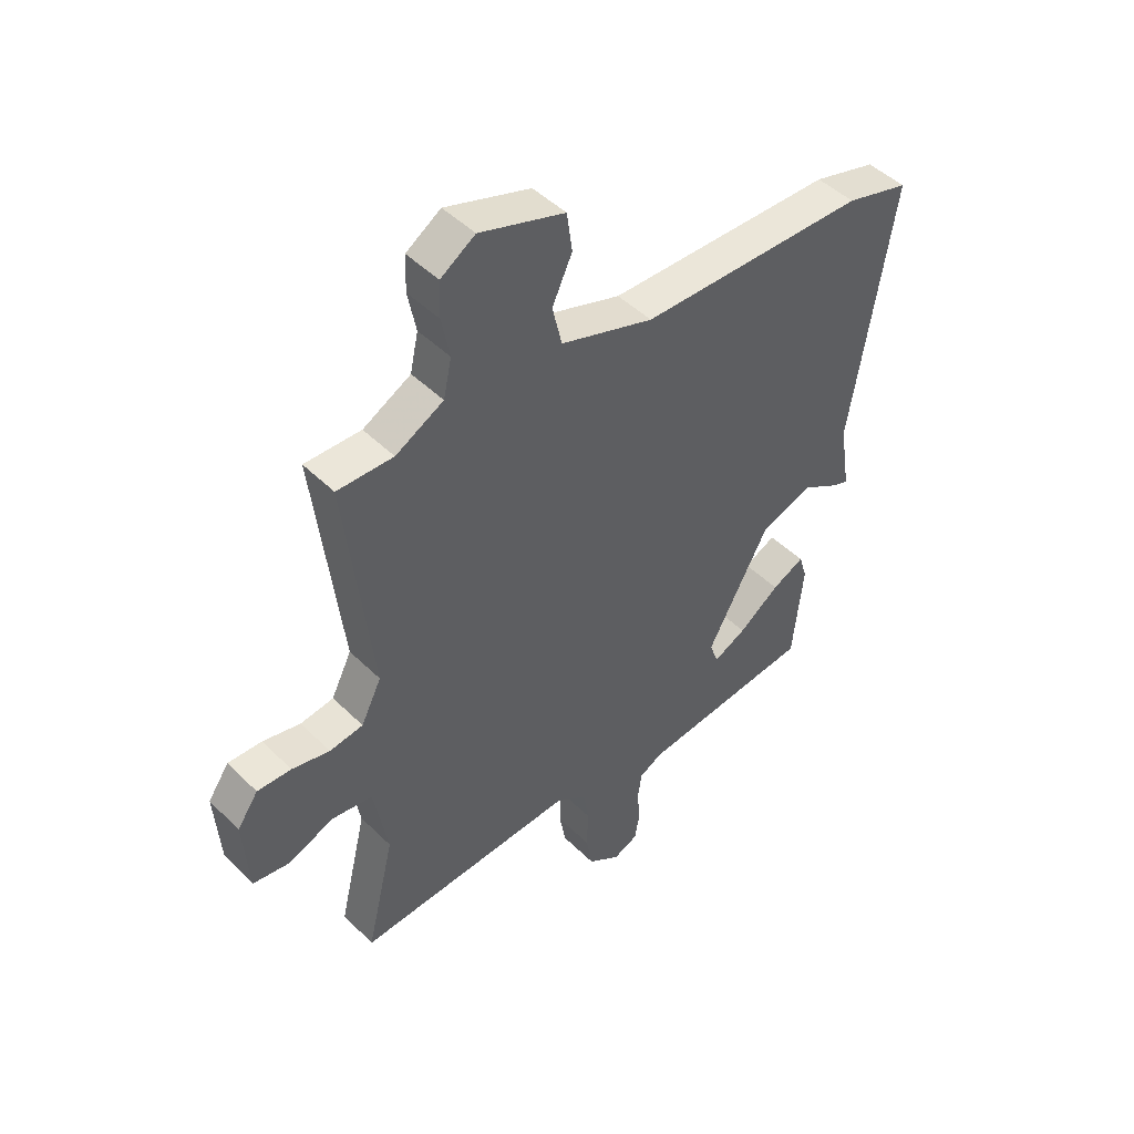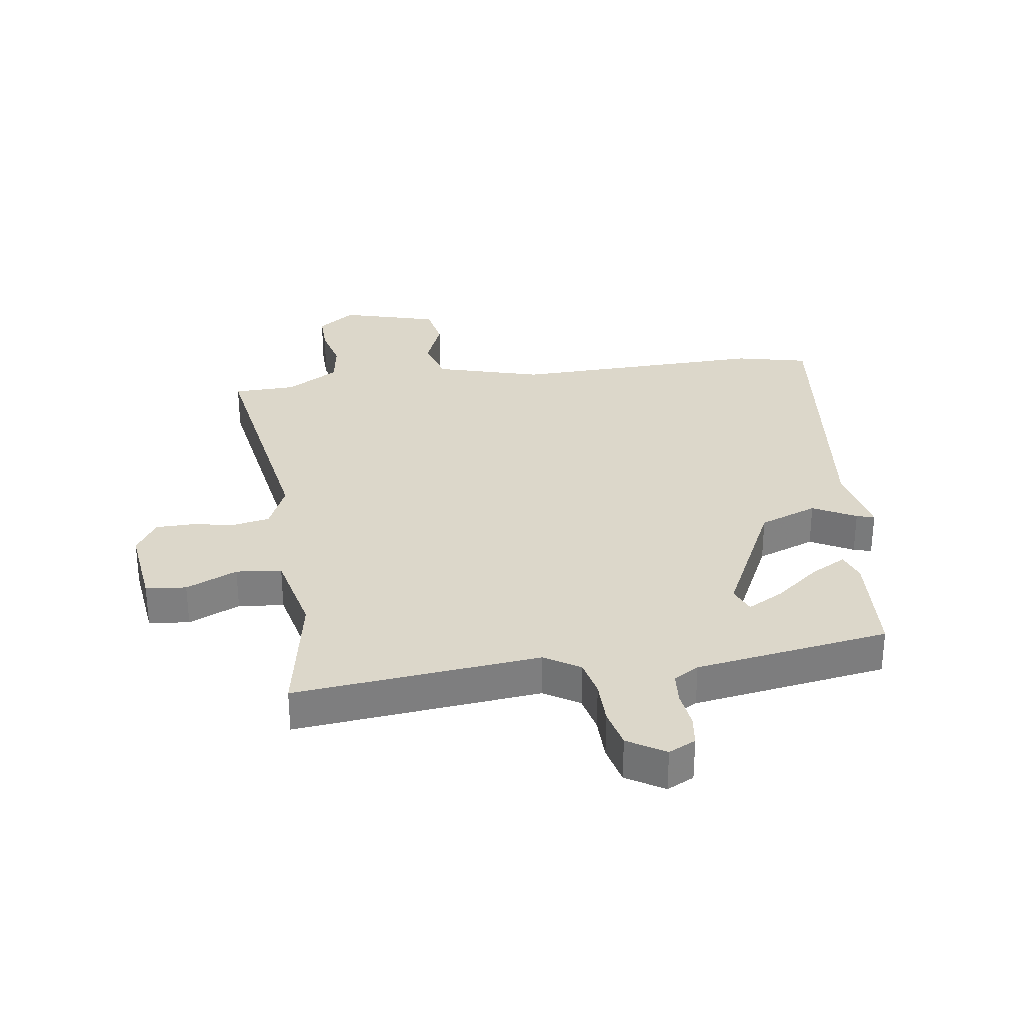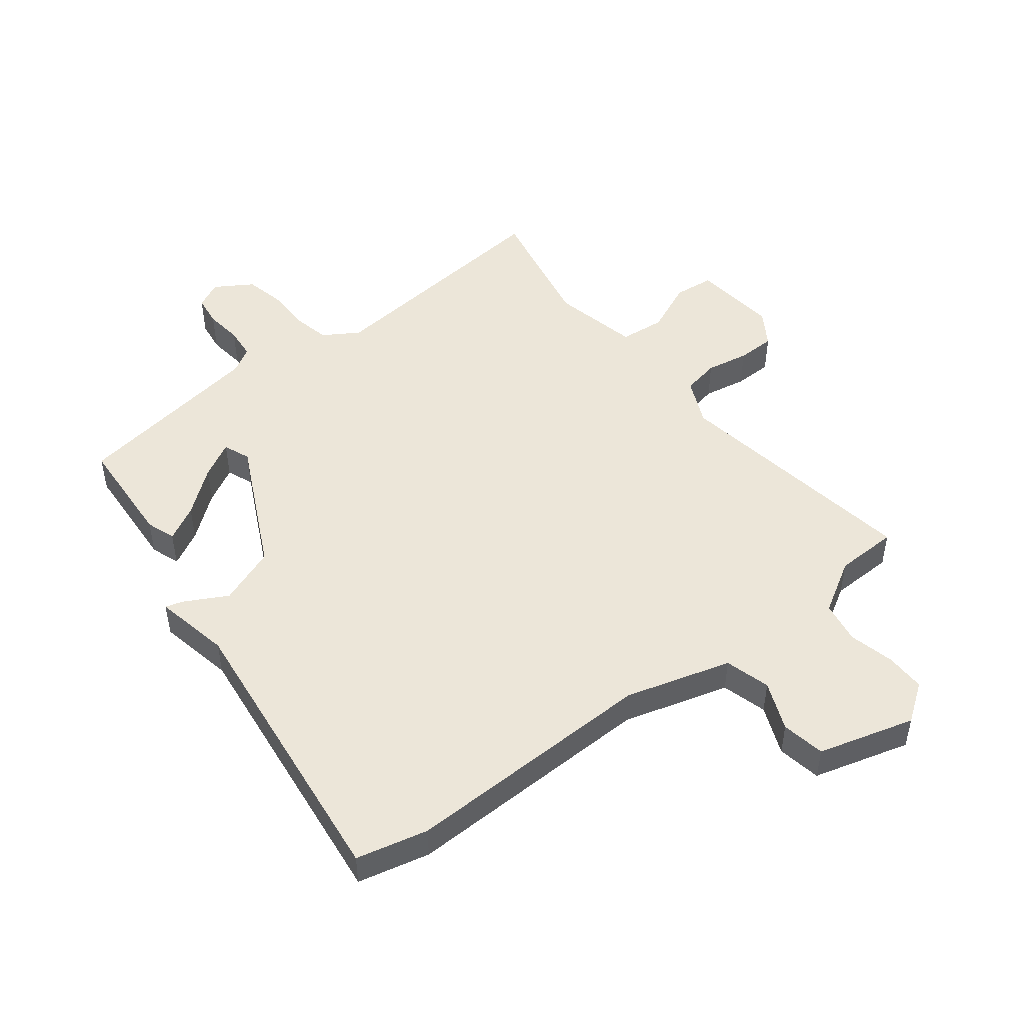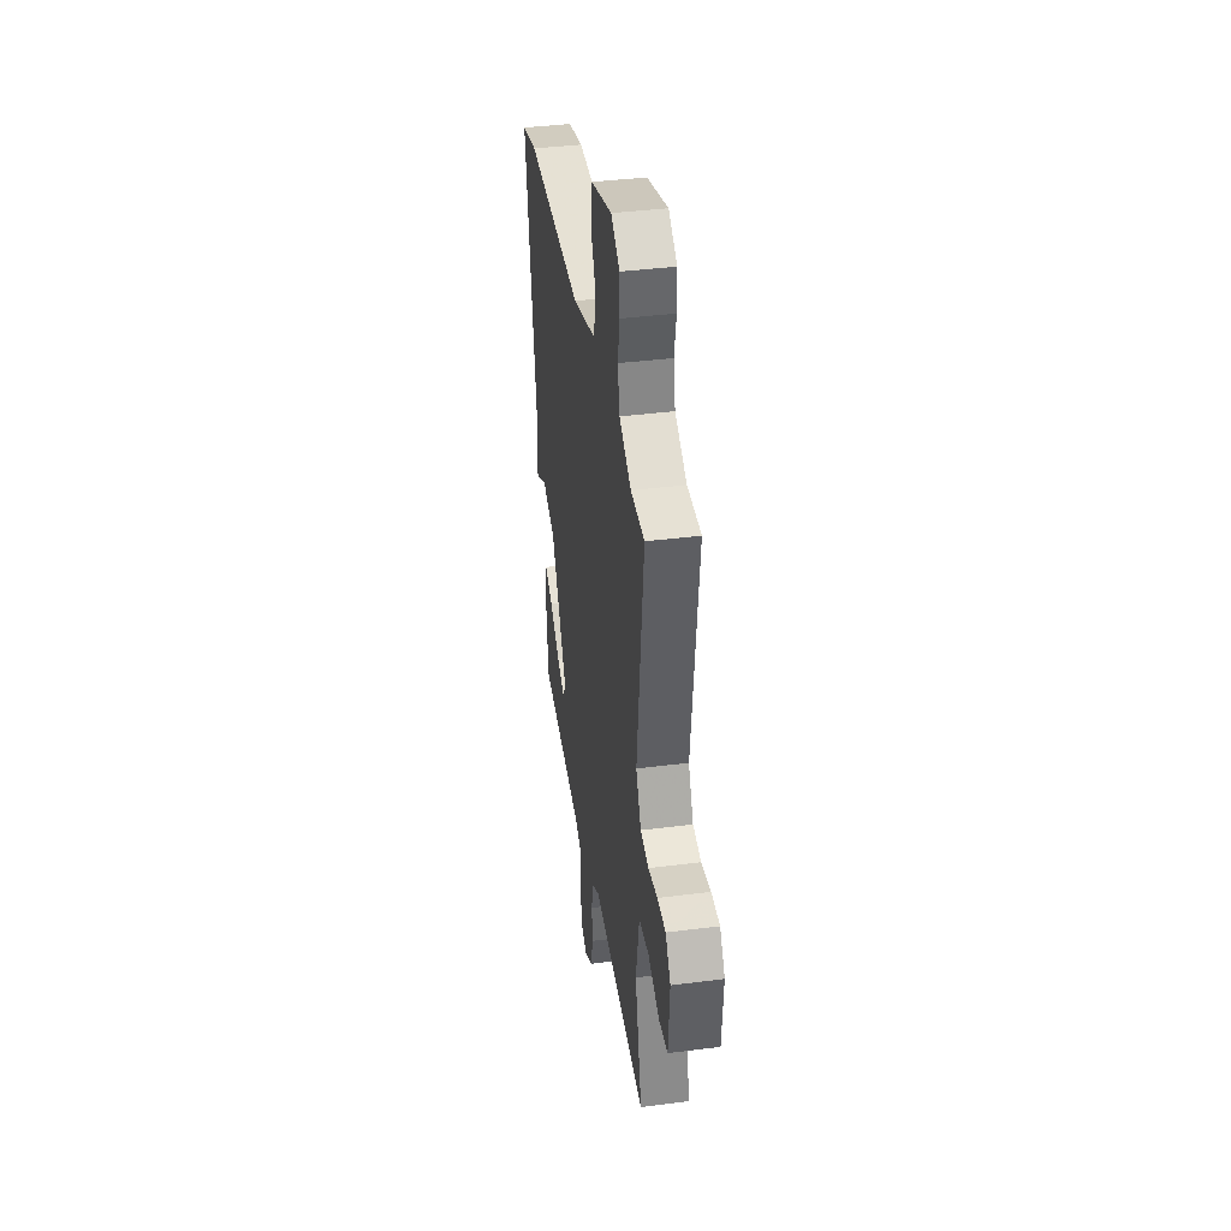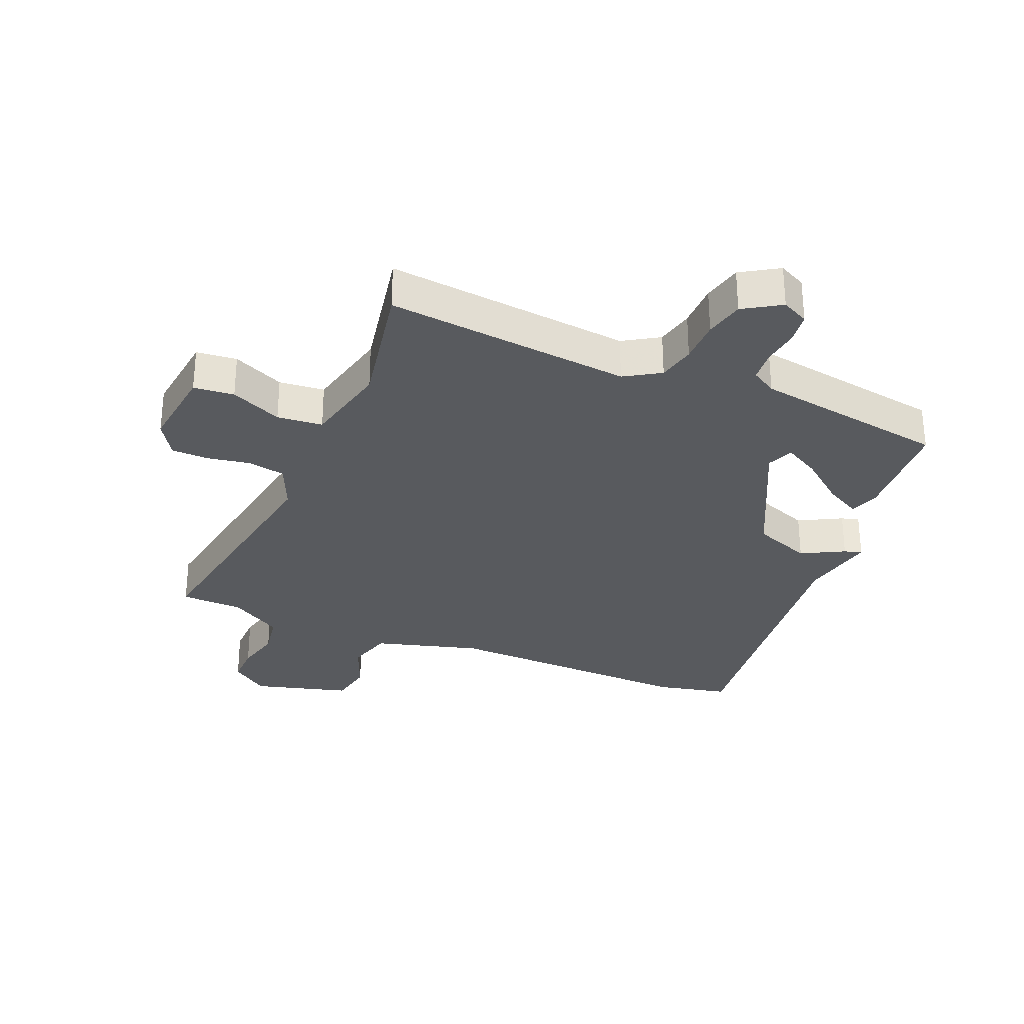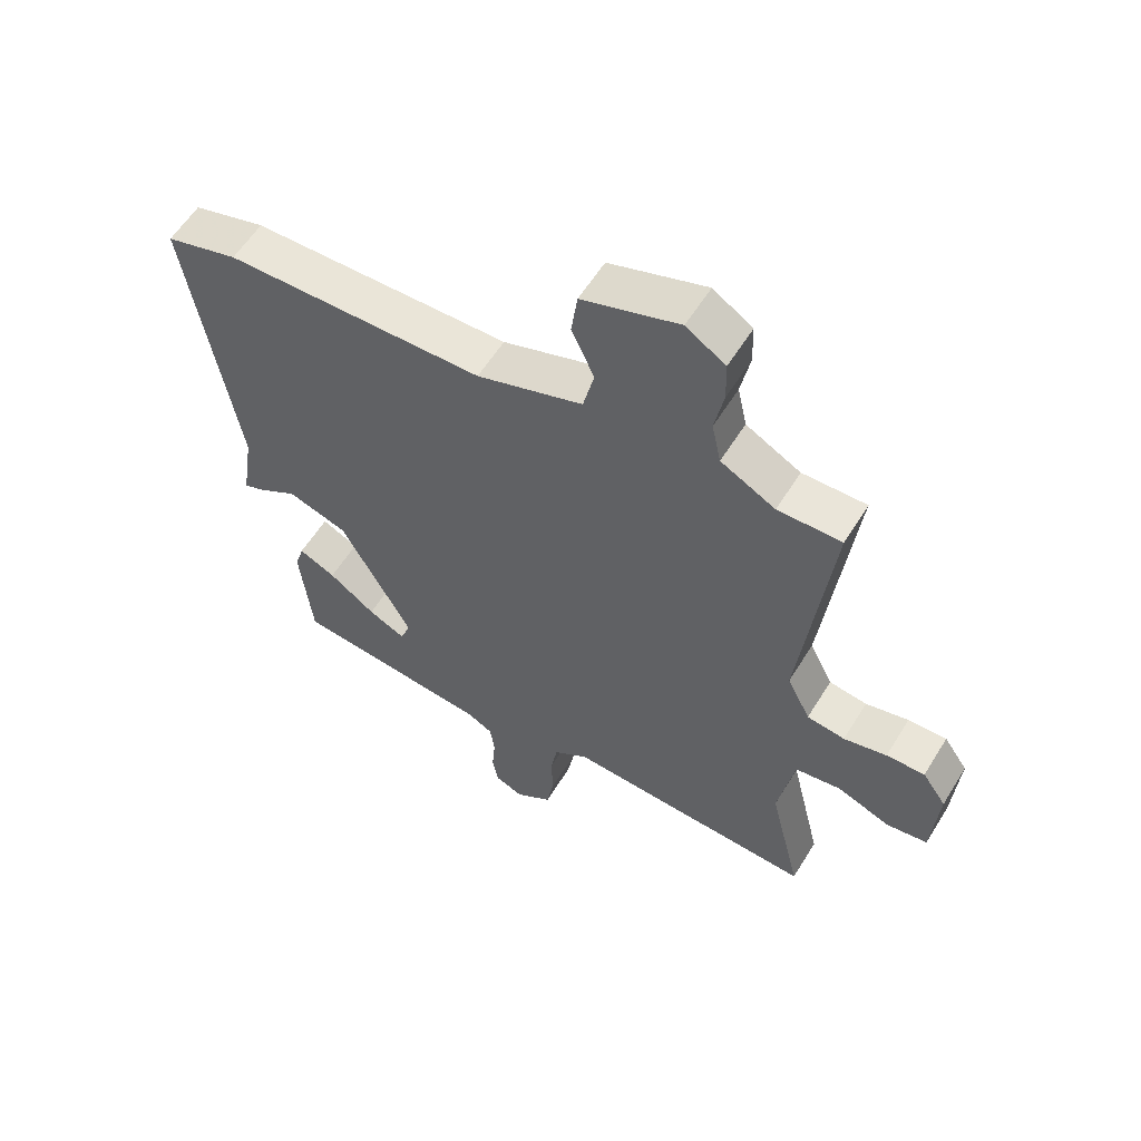
<metadata>
{"format":"obj","ext":"obj","renderer":"f3d","projection":"perspective","resolution":1024,"background":"white","views":[{"elev":46.9,"azim":137.9,"up":"+Z"},{"elev":30.7,"azim":169.1,"up":"+Y"},{"elev":49.1,"azim":-40.2,"up":"+Y"},{"elev":40.2,"azim":81.1,"up":"+Z"},{"elev":-30.7,"azim":154.6,"up":"+Y"},{"elev":58.2,"azim":31.4,"up":"+Z"}]}
</metadata>
<code>
v -0.611 0.07 0.469
v -0.493 0.07 0.502
v -0.071 0.07 0.511
v 0.102 0.07 0.569
v 0.12 0.07 0.645
v 0.083 0.07 0.725
v 0.093 0.07 0.798
v 0.251 0.07 0.85
v 0.315 0.07 0.808
v 0.317 0.07 0.742
v 0.302 0.07 0.666
v 0.317 0.07 0.596
v 0.406 0.07 0.548
v 0.51 0.07 0.55
v 0.461 0.07 0.13
v 0.499 0.07 0.054
v 0.561 0.07 0.045
v 0.631 0.07 0.061
v 0.694 0.07 0.063
v 0.733 0.07 0.007
v 0.723 0.07 -0.134
v 0.656 0.07 -0.144
v 0.569 0.07 -0.11
v 0.494 0.07 -0.121
v 0.468 0.07 -0.265
v 0.52 0.07 -0.482
v 0.111 0.07 -0.46
v 0.054 0.07 -0.499
v 0.043 0.07 -0.562
v 0.046 0.07 -0.635
v 0.034 0.07 -0.701
v -0.026 0.07 -0.742
v -0.072 0.07 -0.722
v -0.081 0.07 -0.671
v -0.076 0.07 -0.609
v -0.083 0.07 -0.557
v -0.126 0.07 -0.534
v -0.45 0.07 -0.499
v -0.469 0.07 -0.316
v -0.454 0.07 -0.267
v -0.394 0.07 -0.296
v -0.318 0.07 -0.351
v -0.257 0.07 -0.381
v -0.241 0.07 -0.336
v -0.357 0.07 -0.124
v -0.455 0.07 -0.092
v -0.524 0.07 -0.133
v -0.553 0.07 -0.143
v -0.533 0.07 -0.016
v -0.611 0 0.469
v -0.493 0 0.502
v -0.071 0 0.511
v 0.102 0 0.569
v 0.12 0 0.645
v 0.083 0 0.725
v 0.093 0 0.798
v 0.251 0 0.85
v 0.315 0 0.808
v 0.317 0 0.742
v 0.302 0 0.666
v 0.317 0 0.596
v 0.406 0 0.548
v 0.51 0 0.55
v 0.461 0 0.13
v 0.499 0 0.054
v 0.561 0 0.045
v 0.631 0 0.061
v 0.694 0 0.063
v 0.733 0 0.007
v 0.723 0 -0.134
v 0.656 0 -0.144
v 0.569 0 -0.11
v 0.494 0 -0.121
v 0.468 0 -0.265
v 0.52 0 -0.482
v 0.111 0 -0.46
v 0.054 0 -0.499
v 0.043 0 -0.562
v 0.046 0 -0.635
v 0.034 0 -0.701
v -0.026 0 -0.742
v -0.072 0 -0.722
v -0.081 0 -0.671
v -0.076 0 -0.609
v -0.083 0 -0.557
v -0.126 0 -0.534
v -0.45 0 -0.499
v -0.469 0 -0.316
v -0.454 0 -0.267
v -0.394 0 -0.296
v -0.318 0 -0.351
v -0.257 0 -0.381
v -0.241 0 -0.336
v -0.357 0 -0.124
v -0.455 0 -0.092
v -0.524 0 -0.133
v -0.553 0 -0.143
v -0.533 0 -0.016
f 46 47 48 49
f 1 2 3
f 49 1 3
f 46 49 3
f 45 46 3
f 44 45 3 4
f 43 44 4
f 40 41 42
f 39 40 42
f 38 39 42
f 37 38 42
f 36 37 42 43
f 33 34 35
f 32 33 35
f 31 32 35
f 30 31 35
f 29 30 35
f 28 29 35 36
f 36 43 4
f 28 36 4
f 27 28 4
f 21 22 23
f 20 21 23
f 19 20 23
f 18 19 23
f 17 18 23
f 16 17 23 24
f 15 16 24 25
f 13 14 15
f 12 13 15 25
f 9 10 11
f 8 9 11
f 7 8 11
f 6 7 11
f 5 6 11
f 5 11 12 25
f 25 26 27
f 5 25 27
f 4 5 27
f 98 97 96 95
f 52 51 50
f 52 50 98
f 52 98 95
f 52 95 94
f 53 52 94 93
f 53 93 92
f 91 90 89
f 91 89 88
f 91 88 87
f 91 87 86
f 92 91 86 85
f 84 83 82
f 84 82 81
f 84 81 80
f 84 80 79
f 84 79 78
f 85 84 78 77
f 53 92 85
f 53 85 77
f 53 77 76
f 72 71 70
f 72 70 69
f 72 69 68
f 72 68 67
f 72 67 66
f 73 72 66 65
f 74 73 65 64
f 64 63 62
f 74 64 62 61
f 60 59 58
f 60 58 57
f 60 57 56
f 60 56 55
f 60 55 54
f 74 61 60 54
f 76 75 74
f 76 74 54
f 76 54 53
f 1 50 51 2
f 2 51 52 3
f 3 52 53 4
f 4 53 54 5
f 5 54 55 6
f 6 55 56 7
f 7 56 57 8
f 8 57 58 9
f 9 58 59 10
f 10 59 60 11
f 11 60 61 12
f 12 61 62 13
f 13 62 63 14
f 14 63 64 15
f 15 64 65 16
f 16 65 66 17
f 17 66 67 18
f 18 67 68 19
f 19 68 69 20
f 20 69 70 21
f 21 70 71 22
f 22 71 72 23
f 23 72 73 24
f 24 73 74 25
f 25 74 75 26
f 26 75 76 27
f 27 76 77 28
f 28 77 78 29
f 29 78 79 30
f 30 79 80 31
f 31 80 81 32
f 32 81 82 33
f 33 82 83 34
f 34 83 84 35
f 35 84 85 36
f 36 85 86 37
f 37 86 87 38
f 38 87 88 39
f 39 88 89 40
f 40 89 90 41
f 41 90 91 42
f 42 91 92 43
f 43 92 93 44
f 44 93 94 45
f 45 94 95 46
f 46 95 96 47
f 47 96 97 48
f 48 97 98 49
f 49 98 50 1

</code>
